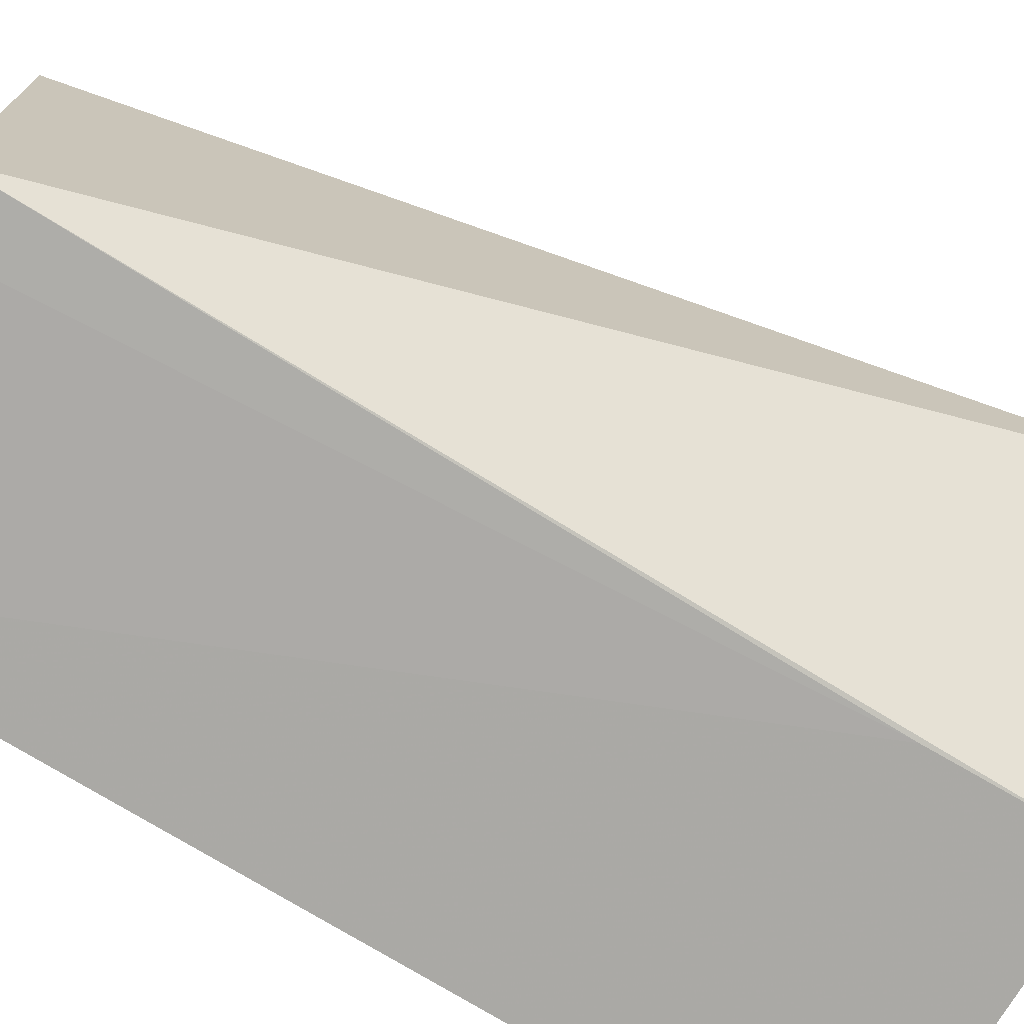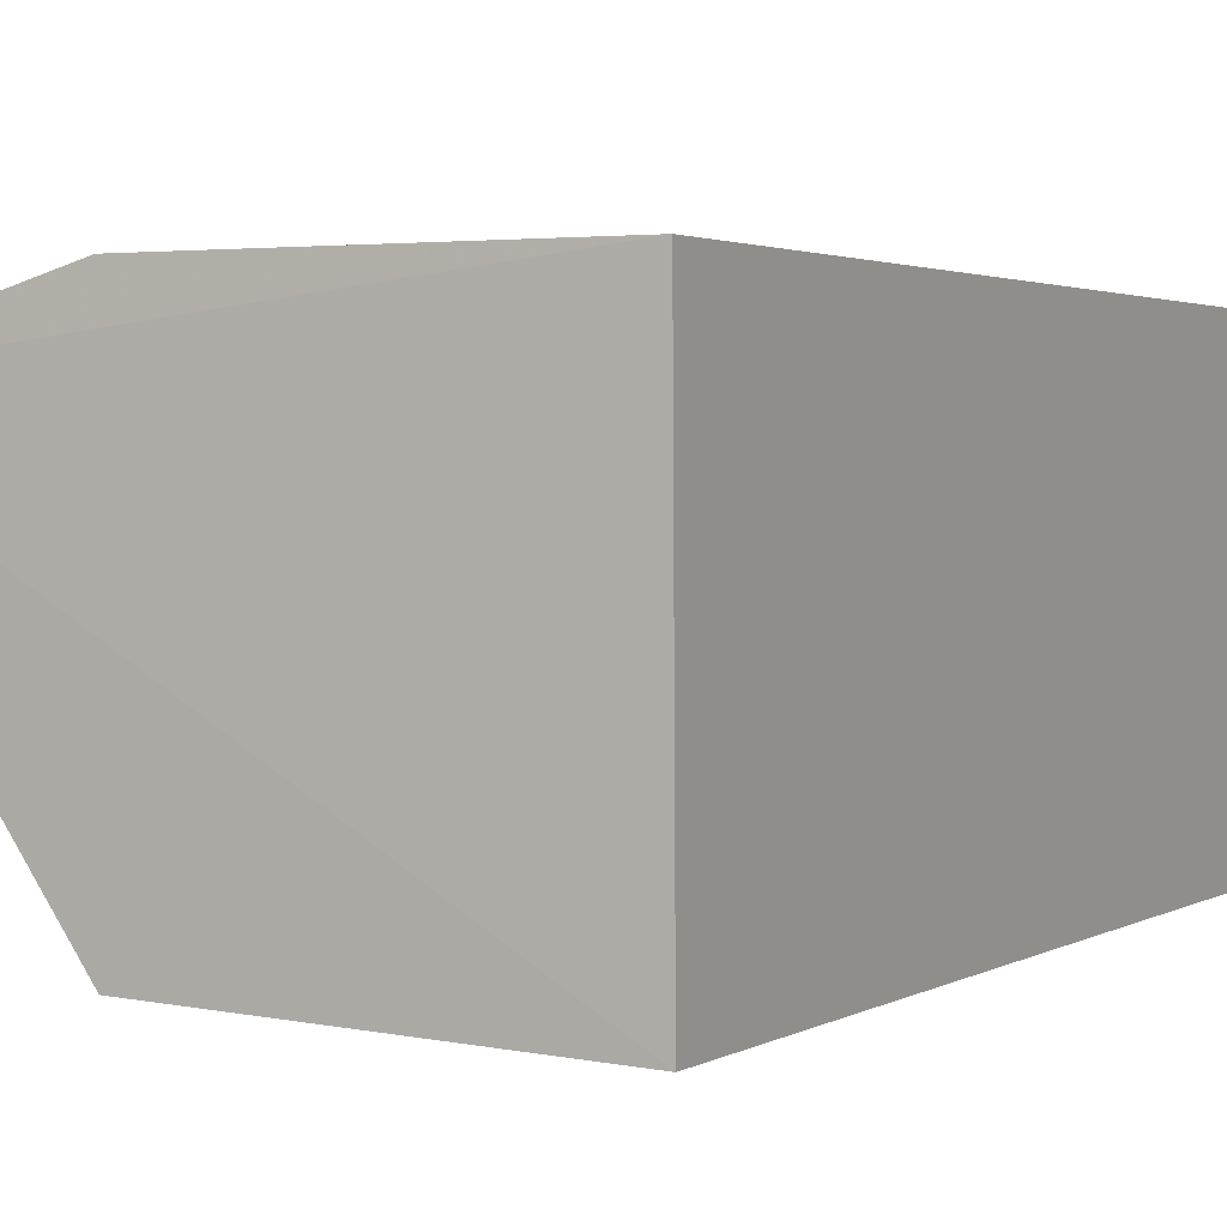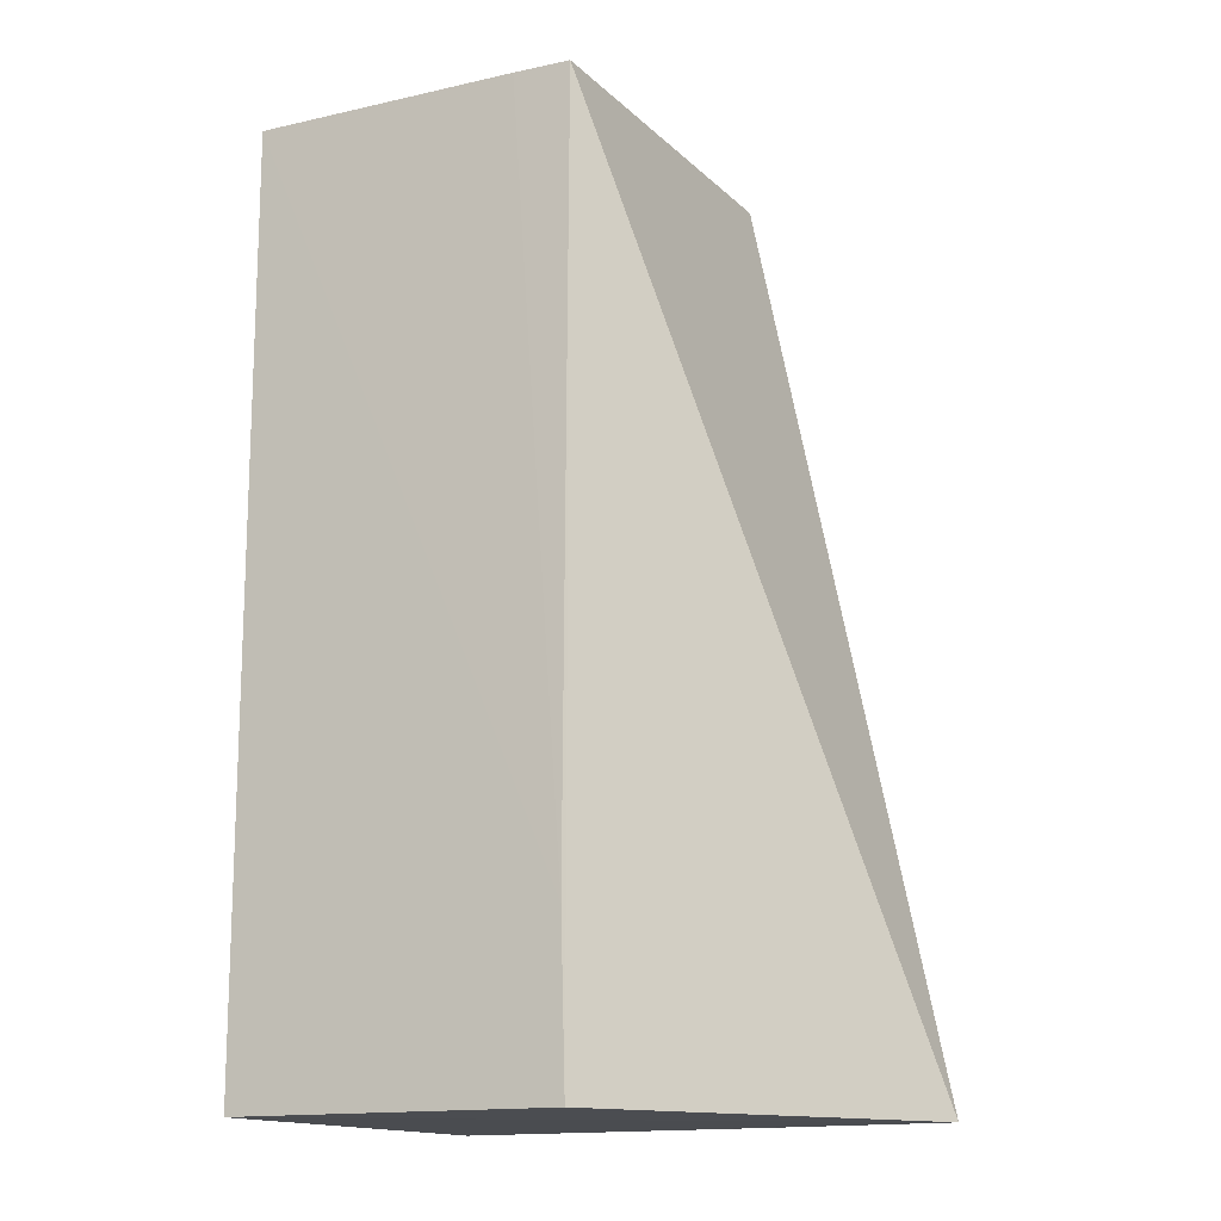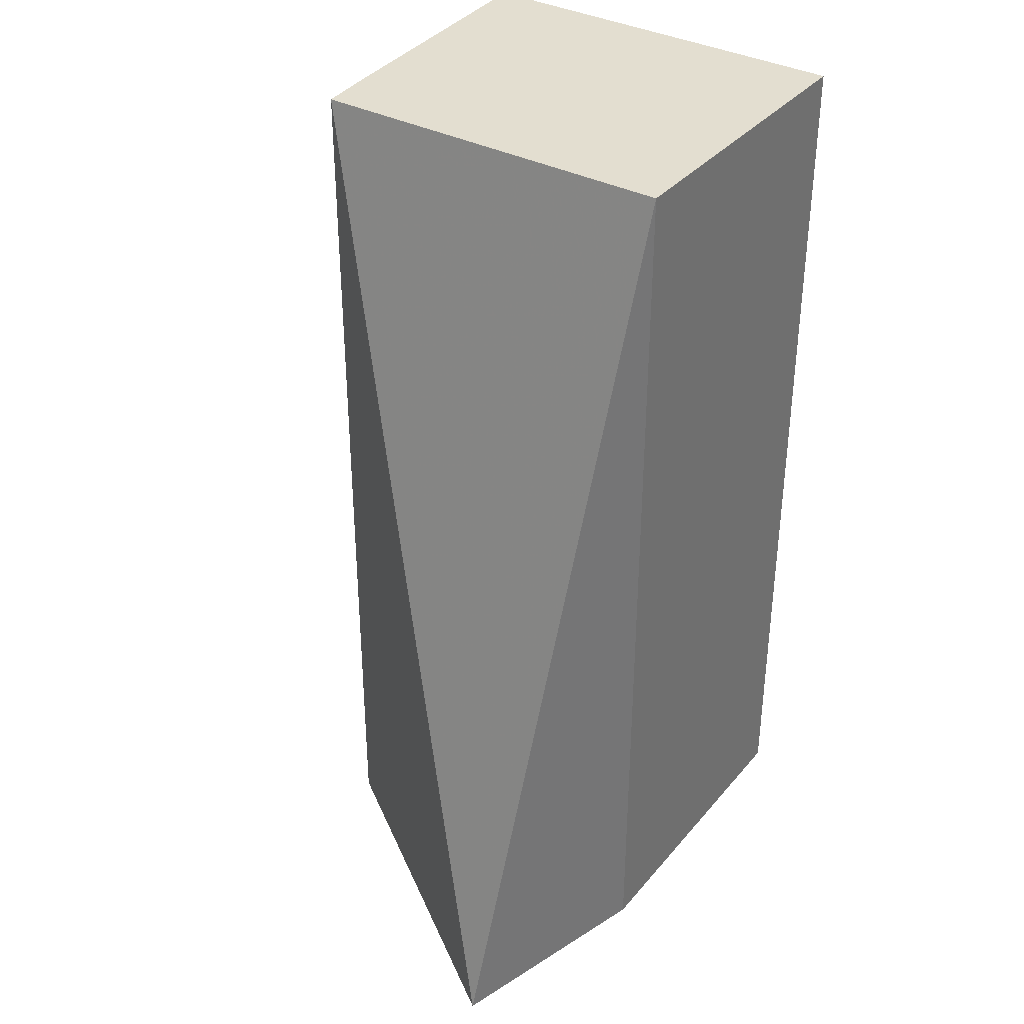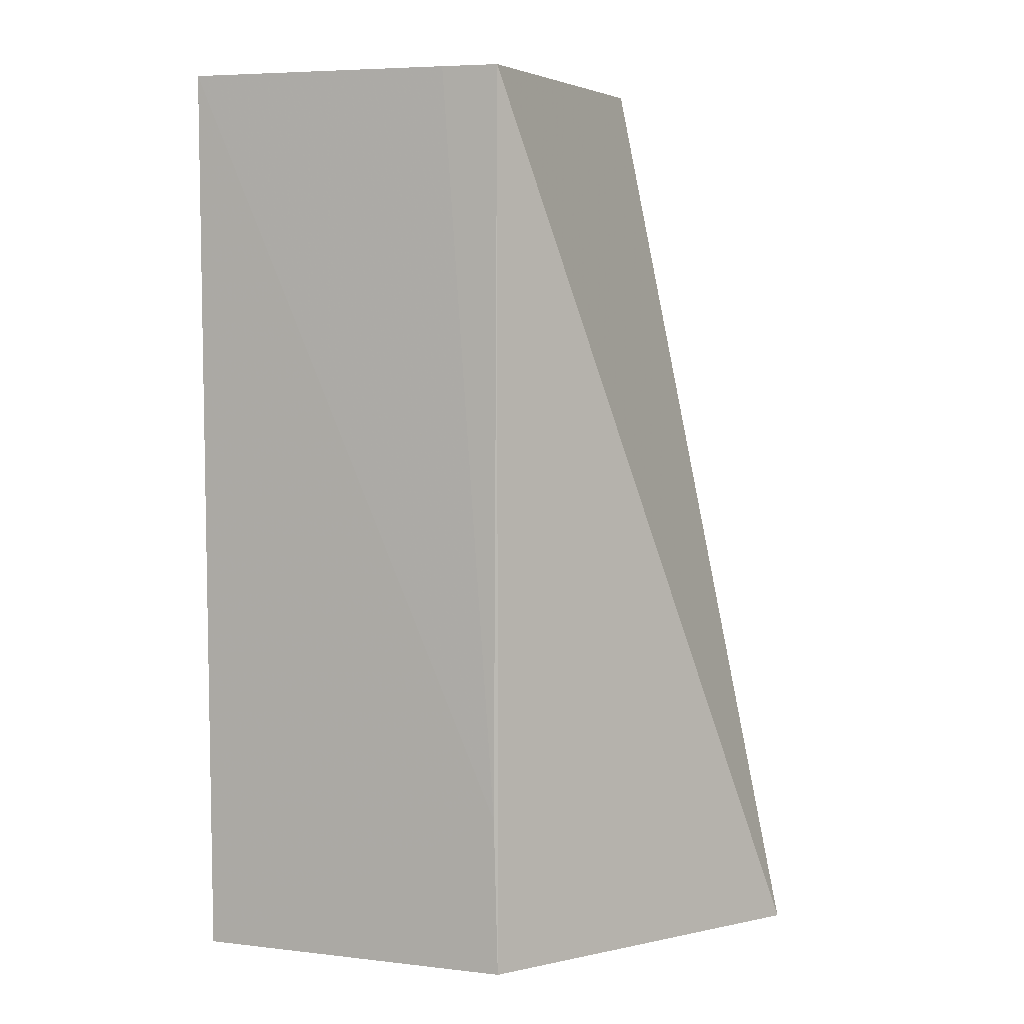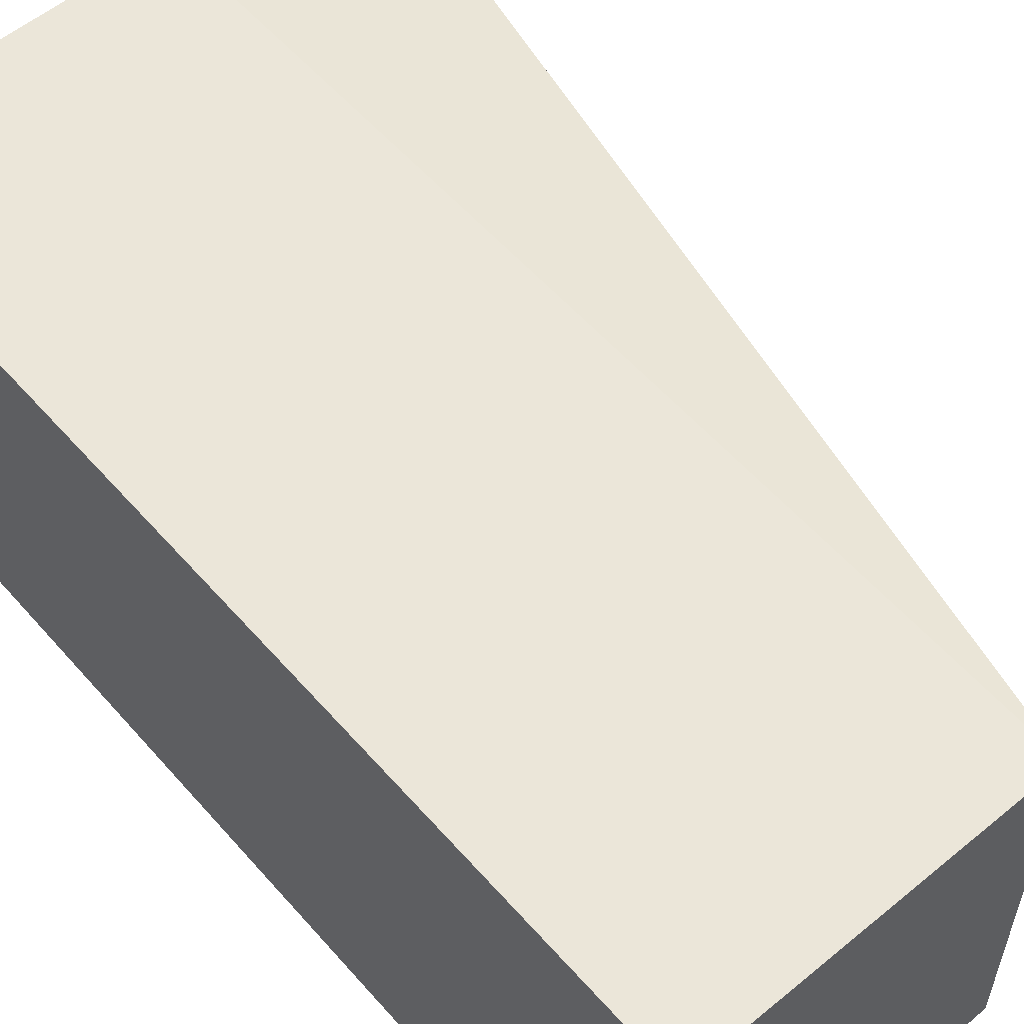
<metadata>
{"format":"obj","ext":"obj","renderer":"f3d","projection":"perspective","resolution":1024,"background":"white","views":[{"elev":-73.3,"azim":58.2,"up":"+Y"},{"elev":2.2,"azim":-152.6,"up":"+Y"},{"elev":-15.0,"azim":28.6,"up":"+Z"},{"elev":35.9,"azim":124.5,"up":"+Z"},{"elev":6.2,"azim":21.9,"up":"+Z"},{"elev":56.9,"azim":-40.7,"up":"+Y"}]}
</metadata>
<code>
v 0.03481 -0.01141 0.04746
v 0.03479 -0.02378 0.04746
v 0.04189 -0.0135 0.01692
v 0.02407 -0.01141 0.01702
v 0.024 -0.02438 0.04744
v 0.03481 -0.01141 0.01702
v 0.02407 -0.01141 0.04746
v 0.0348 -0.02382 0.01702
v 0.024 -0.0243 0.01701
v 0.03468 -0.02385 0.02238
v 0.0329 -0.02391 0.04745
f 1 2 3
f 6 1 3
f 6 3 4
f 6 4 1
f 7 2 1
f 7 1 4
f 8 3 2
f 9 7 4
f 9 5 7
f 9 4 3
f 9 3 8
f 10 8 2
f 10 9 8
f 10 5 9
f 11 10 2
f 11 5 10
f 11 7 5
f 11 2 7

</code>
